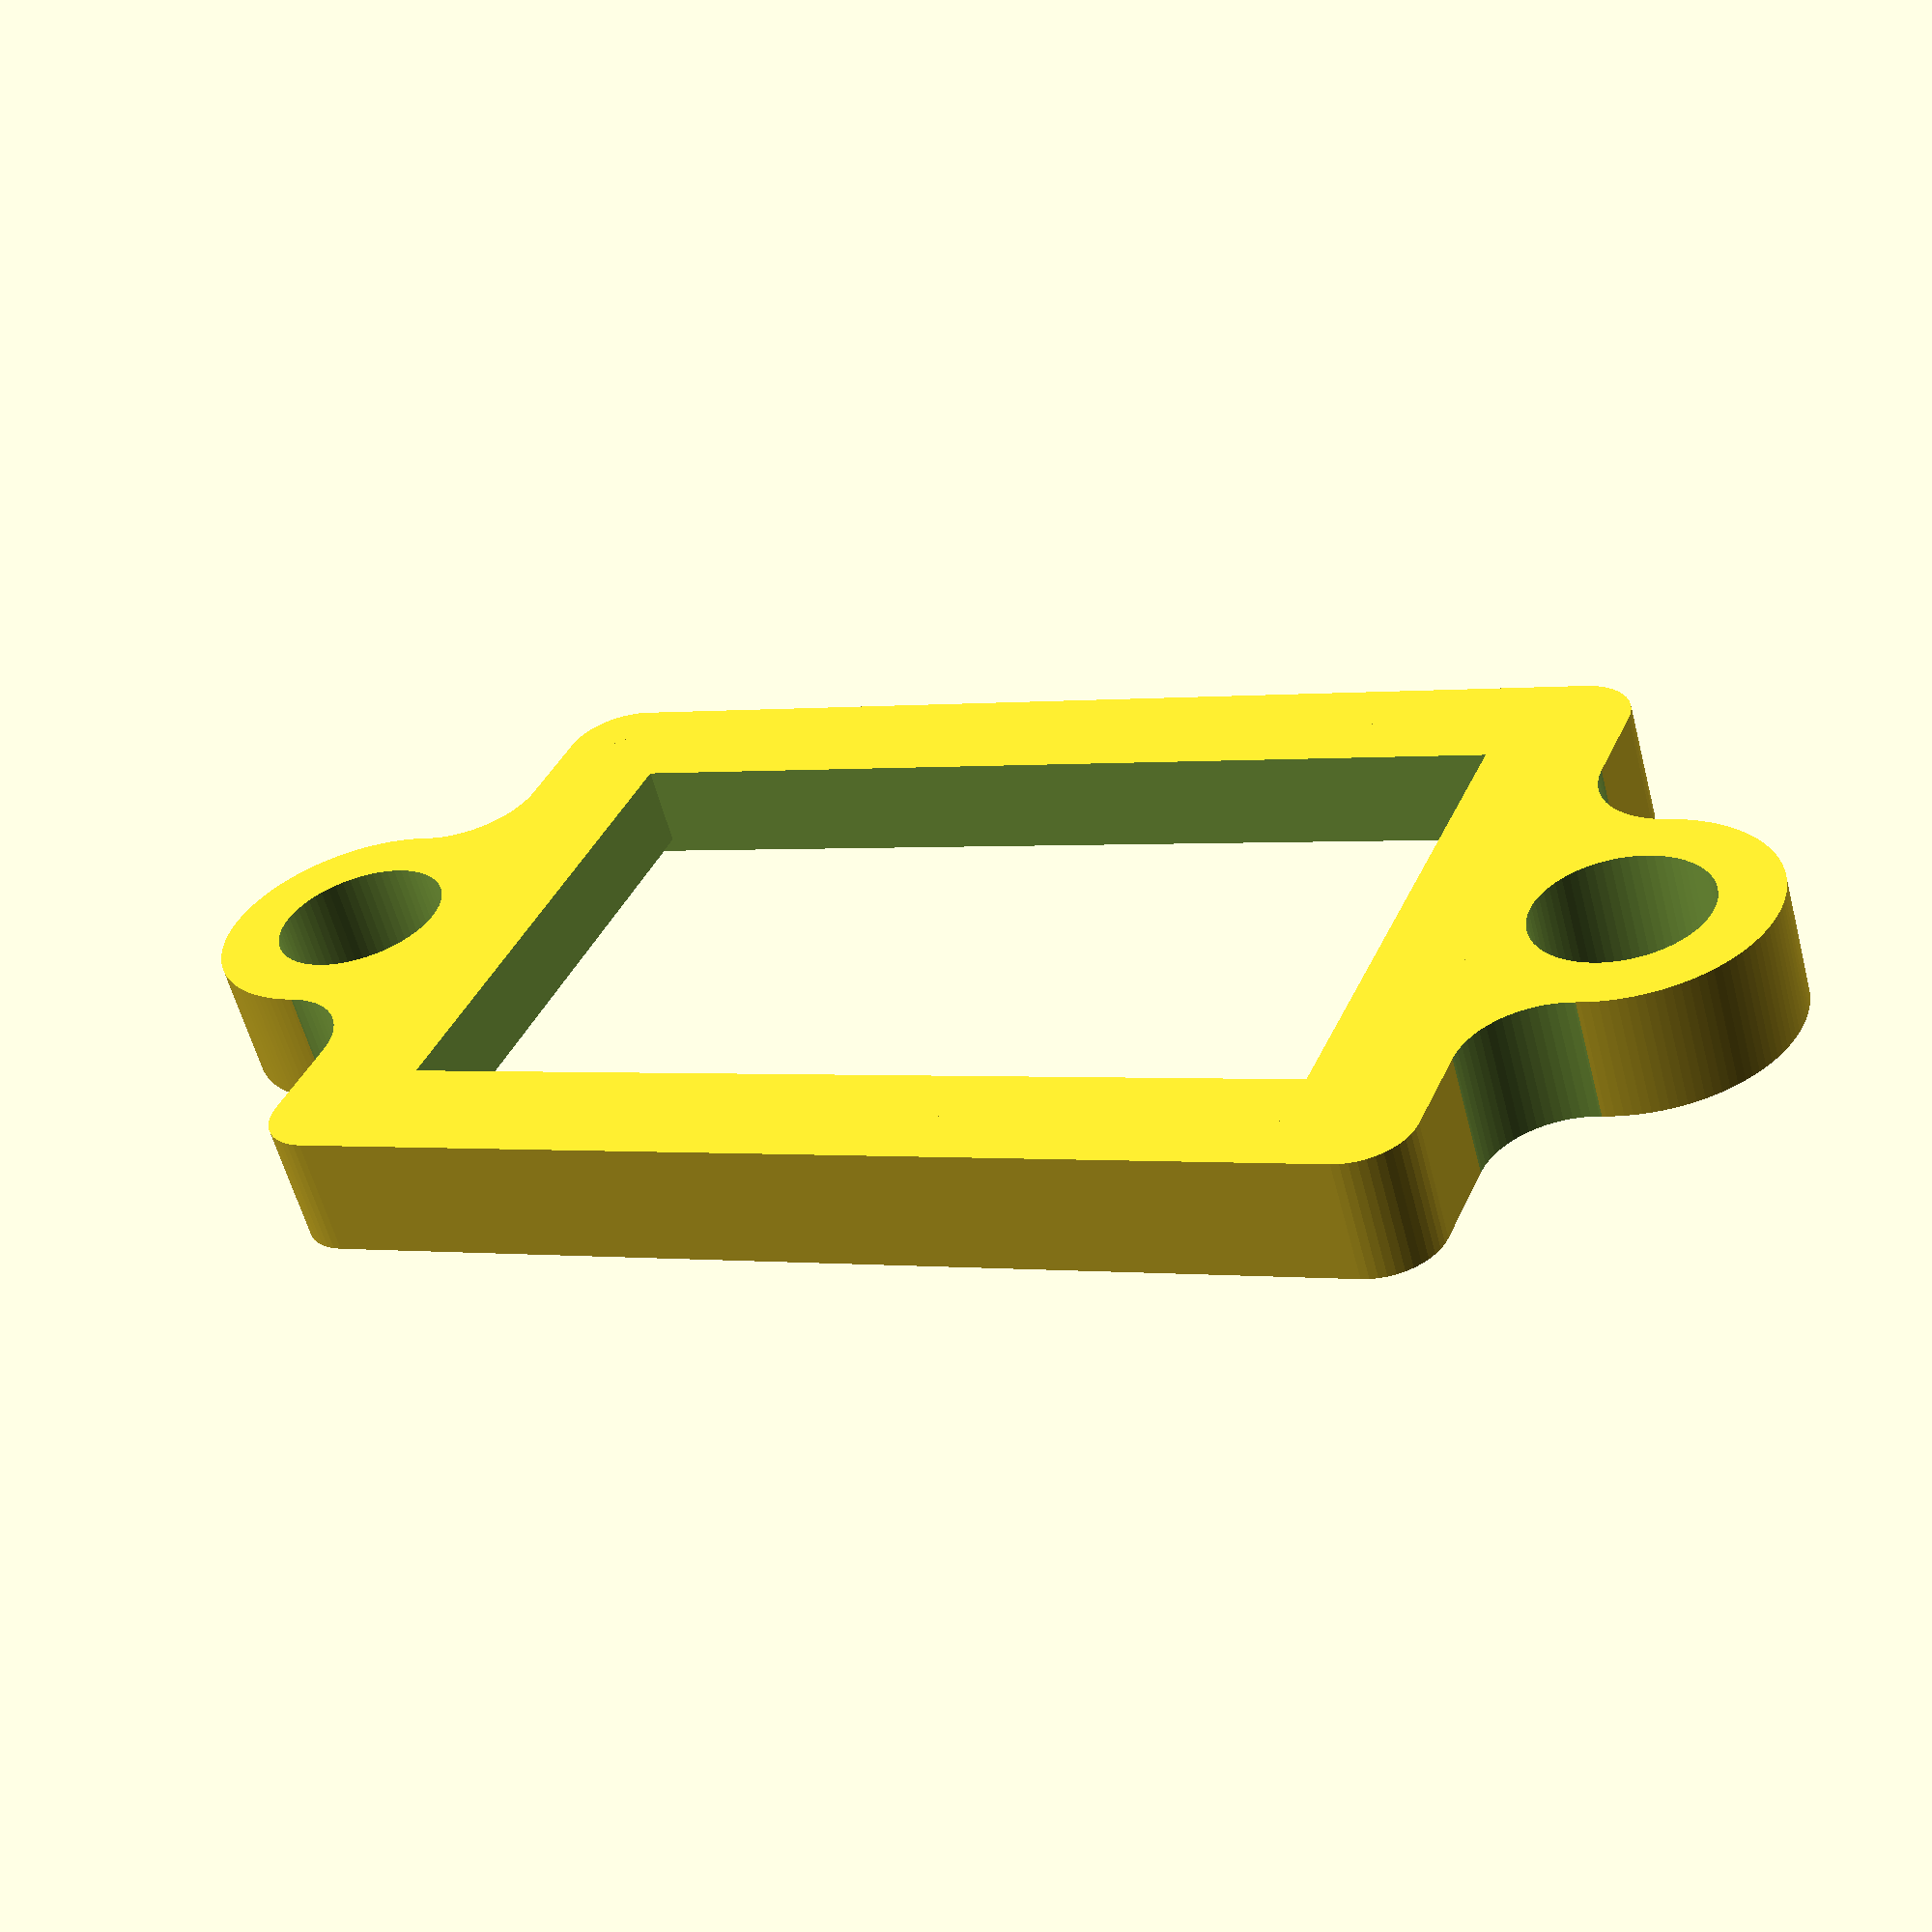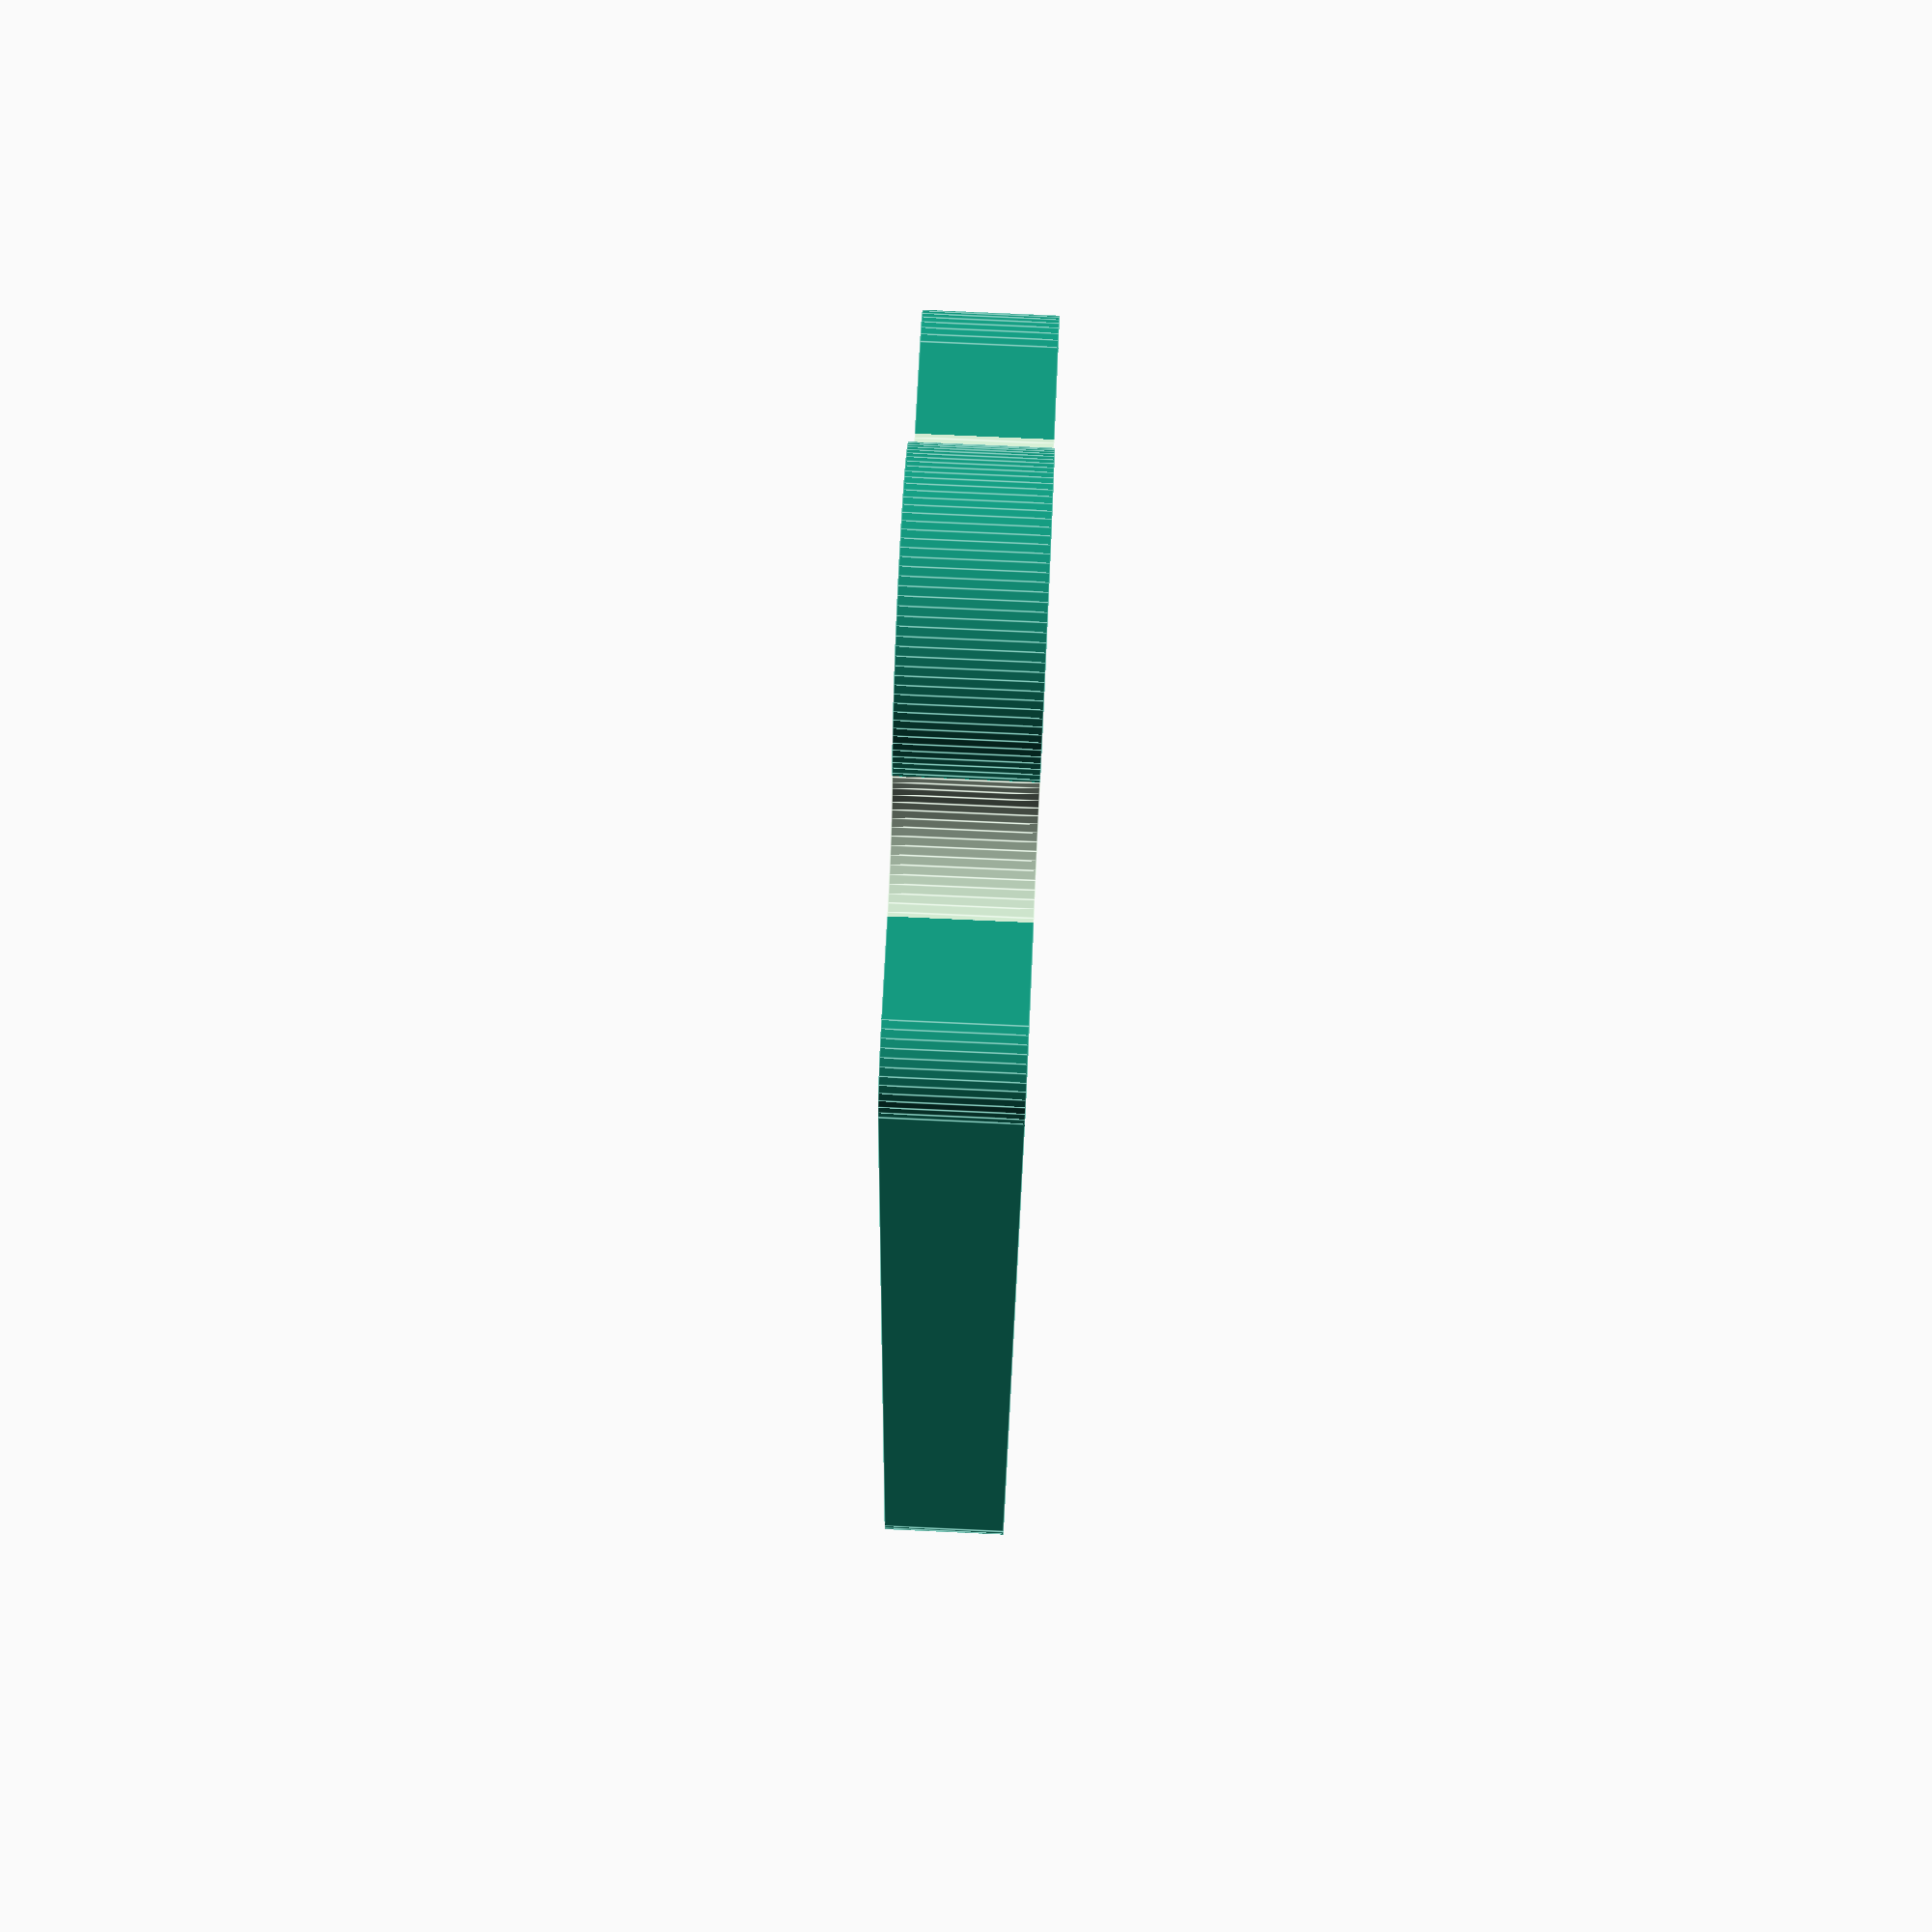
<openscad>

$fa = 2;    // minimum angle (fine resolution)
$fs = 0.4;  // minimum size (fine resolution)

module cube_filleted_columns(x,y,z,r) {
  if (is_list(x) && is_num(y)) {   // also accepts cube_filleted_columns (vector, r)
    cube_filleted_columns(x.x, x.y, x.z, y);
  } else {
    union () {
      translate ([r,  r,  0]) cylinder(h=z, r=r);
      translate ([x-r,r,  0]) cylinder(h=z, r=r);
      translate ([r,  y-r,0]) cylinder(h=z, r=r);
      translate ([x-r,y-r,0]) cylinder(h=z, r=r);

      translate([r,     0,  0])  cube([x-2*r, 2*r, z]);
      translate([r, y-2*r,  0])  cube([x-2*r, 2*r, z]);

      translate([0,     r,  0])  cube([2*r, y-2*r, z]);
      translate([x-2*r, r,  0])  cube([2*r, y-2*r, z]);

      translate([r, r, 0]) cube([x-2*r,y-2*r,z]);
    }
  }
}



epsilon = 0.001;   // help avoid issues with floating-point rounding error
eps_vector = [epsilon, epsilon, epsilon];

layer_height = 0.2;

frame = [49.5, 30.3, 2.0]; // frame around the front with 1mm clearance
grip  = [45.2, 26.2, 4.0];    // grips the hygrometer tightly
frame_wrap = 4; // distance from edge of frame to edge of block
block = [frame.x + 2 * frame_wrap, frame.y + 2 * frame_wrap, frame.z + grip.z];


magnet_diameter = 8.5;  // diameter for pocket, not magnet itself
magnet_thickness = 2.0;
magnet_sep_layers = 1;   // how many layers separate the magnet from the front of the panel?
magnet_separator = magnet_sep_layers * layer_height; 
                         // thickness of panel separating magnet from front

module old_magnet_wing(glue, thickness = block.z) { // sticks out too far in X
   // origin at center of magnet pocket
  difference () {
    union () {
      cylinder(r = magnet_diameter, h = thickness);
      translate([-magnet_diameter, -block.y/2, 0])
        cube([magnet_diameter, block.y, thickness]);
    }
    translate([0, -2*magnet_diameter, -epsilon])
      cylinder(r = magnet_diameter, h = thickness + 2*epsilon);
    translate([0,  2*magnet_diameter, -epsilon])
      cylinder(r = magnet_diameter, h = thickness + 2*epsilon);
    if (glue) {
      error("glue not implemented here");
    } else {
      translate([0,0,-thickness-magnet_separator])
        cylinder(d = magnet_diameter, h = 2 * thickness);
    }      
  }
}

module magnet_wing(glue, thickness = block.z) {
   // origin at center of magnet pocket
  wrap = 3; // additional radius around magnet
  wing_y = 2 * (magnet_diameter + wrap); // cube dimension
  difference () {
    union () {
      cylinder(r = magnet_diameter/2 + wrap, h = thickness);
      translate([-magnet_diameter/2, -wing_y/2, 0])
        cube([magnet_diameter/2, wing_y, thickness]);
    }
    translate([0, -magnet_diameter-wrap, -epsilon])
      cylinder(d = magnet_diameter, h = thickness + 2*epsilon);
    translate([0,  magnet_diameter+wrap, -epsilon])
      cylinder(d = magnet_diameter, h = thickness + 2*epsilon);
    if (glue) {
      error("glue not implemented here");
    } else {
      translate([0,0,-thickness-magnet_separator])
        cylinder(d = magnet_diameter, h = 2 * thickness);
    }      
  }
}

module holder (glue=false) {
  difference () {
    union () {
      cube_filleted_columns(block, 3);
      translate([block.x + magnet_diameter/2, block.y/2, 0]) magnet_wing(glue=glue);
      translate([        - magnet_diameter/2, block.y/2, 0])
        rotate([0,0,180]) magnet_wing(glue=glue);
    }
    translate([frame_wrap, frame_wrap, grip.z])
      union () {
        cube(frame + 2 * eps_vector);
        translate((frame - grip) / 2)
          translate([0,0,-block.z/2-epsilon]) cube(grip + 2 * eps_vector);
    }
  }
}

holder();

//magnet_wing();


</openscad>
<views>
elev=238.8 azim=337.4 roll=345.3 proj=p view=wireframe
elev=282.7 azim=77.4 roll=92.6 proj=p view=edges
</views>
